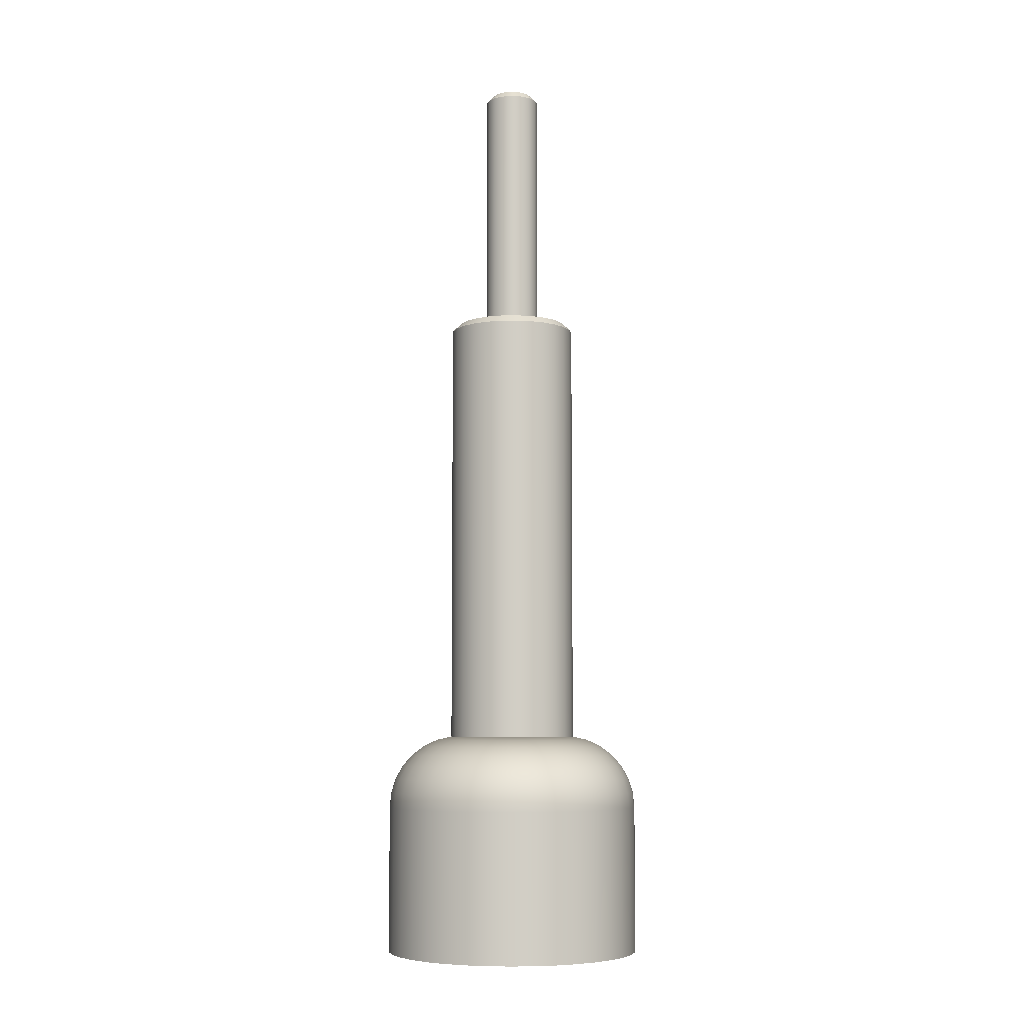
<metadata>
{"format":"obj","ext":"obj","renderer":"f3d","projection":"perspective","resolution":1024,"background":"white","views":[{"elev":-6.7,"azim":-79.3,"up":"+Z"}]}
</metadata>
<code>
g Solido1
v -0.035 0 0
v -0.035 0 0.04016
v -0.03458 0 0.04426
v -0.03447 -0.006078 0
v -0.03447 -0.006078 0.04016
v -0.03405 -0.006004 0.04426
v -0.03447 0.006078 0
v -0.03447 0.006078 0.04016
v -0.03405 0.006004 0.04426
v -0.03289 -0.01197 0
v -0.03289 -0.01197 0.04016
v -0.03281 -0.005786 0.04818
v -0.03332 0 0.04818
v -0.03281 0.005786 0.04818
v -0.03289 0.01197 0
v -0.03289 0.01197 0.04016
v -0.03249 -0.01183 0.04426
v -0.03249 0.01183 0.04426
v -0.03131 -0.0114 0.04818
v -0.03081 -0.005432 0.05177
v -0.03128 0 0.05177
v -0.03081 0.005432 0.05177
v -0.03131 0.0114 0.04818
v -0.03031 -0.0175 0
v -0.03031 -0.0175 0.04016
v -0.02994 -0.01729 0.04426
v -0.02994 0.01729 0.04426
v -0.03031 0.0175 0
v -0.03031 0.0175 0.04016
v -0.02885 -0.01666 0.04818
v -0.0294 -0.0107 0.05177
v -0.02856 0 0.05486
v -0.0294 0.0107 0.05177
v -0.02885 0.01666 0.04818
v -0.02812 -0.004959 0.05486
v -0.02812 0.004959 0.05486
v -0.02681 -0.0225 0
v -0.02681 -0.0225 0.04016
v -0.02709 -0.01564 0.05177
v -0.02684 -0.009767 0.05486
v -0.02684 0.009767 0.05486
v -0.02709 0.01564 0.05177
v -0.02681 0.0225 0
v -0.02681 0.0225 0.04016
v -0.02649 -0.02222 0.04426
v -0.02552 -0.02142 0.04818
v -0.02552 0.02142 0.04818
v -0.02649 0.02222 0.04426
v -0.02473 -0.01428 0.05486
v -0.02487 -0.004385 0.05733
v -0.02525 0 0.05733
v -0.02487 0.004385 0.05733
v -0.02473 0.01428 0.05486
v -0.02397 -0.02011 0.05177
v -0.02373 -0.008637 0.05733
v -0.02373 0.008637 0.05733
v -0.02397 0.02011 0.05177
v -0.0225 -0.02681 0
v -0.0225 -0.02681 0.04016
v -0.02222 -0.02649 0.04426
v -0.02188 -0.01836 0.05486
v -0.02187 -0.01263 0.05733
v -0.02151 0 0.05907
v -0.02187 0.01263 0.05733
v -0.02188 0.01836 0.05486
v -0.02222 0.02649 0.04426
v -0.0225 0.02681 0
v -0.0225 0.02681 0.04016
v -0.02142 -0.02552 0.04818
v -0.02119 -0.003736 0.05907
v -0.02119 0.003736 0.05907
v -0.02142 0.02552 0.04818
v -0.02011 -0.02397 0.05177
v -0.02022 -0.007359 0.05907
v -0.02022 0.007359 0.05907
v -0.02011 0.02397 0.05177
v -0.01935 -0.01623 0.05733
v -0.01863 -0.01076 0.05907
v -0.01863 0.01076 0.05907
v -0.01935 0.01623 0.05733
v -0.0175 -0.03031 0
v -0.0175 -0.03031 0.04016
v -0.01836 -0.02188 0.05486
v -0.0175 0 0.06
v -0.0175 0 0.178
v -0.01836 0.02188 0.05486
v -0.0175 0.03031 0
v -0.0175 0.03031 0.04016
v -0.01729 -0.02994 0.04426
v -0.01666 -0.02885 0.04818
v -0.01699 -0.004188 0.06
v -0.01699 -0.004188 0.178
v -0.01699 0.004188 0.06
v -0.01699 0.004188 0.178
v -0.01666 0.02885 0.04818
v -0.01729 0.02994 0.04426
v -0.01564 -0.02709 0.05177
v -0.01623 -0.01935 0.05733
v -0.01648 -0.01383 0.05907
v -0.0155 0 0.18
v -0.01648 0.01383 0.05907
v -0.01623 0.01935 0.05733
v -0.01564 0.02709 0.05177
v -0.0155 -0.008133 0.06
v -0.0155 -0.008133 0.178
v -0.01497 -0.004012 0.18
v -0.01497 0.004012 0.18
v -0.0155 0.008133 0.06
v -0.0155 0.008133 0.178
v -0.01428 -0.02473 0.05486
v -0.01383 -0.01648 0.05907
v -0.01383 0.01648 0.05907
v -0.01428 0.02473 0.05486
v -0.01263 -0.02187 0.05733
v -0.0131 -0.01161 0.06
v -0.0131 -0.01161 0.178
v -0.01342 -0.00775 0.18
v -0.01342 0.00775 0.18
v -0.0131 0.01161 0.06
v -0.0131 0.01161 0.178
v -0.01263 0.02187 0.05733
v -0.01197 -0.03289 0
v -0.01197 -0.03289 0.04016
v -0.01183 -0.03249 0.04426
v -0.01183 0.03249 0.04426
v -0.01197 0.03289 0
v -0.01197 0.03289 0.04016
v -0.0114 -0.03131 0.04818
v -0.0107 -0.0294 0.05177
v -0.01076 -0.01863 0.05907
v -0.01096 -0.01096 0.18
v -0.01096 0.01096 0.18
v -0.01076 0.01863 0.05907
v -0.0107 0.0294 0.05177
v -0.0114 0.03131 0.04818
v -0.009767 -0.02684 0.05486
v -0.009941 -0.0144 0.06
v -0.009941 -0.0144 0.178
v -0.009941 0.0144 0.06
v -0.009941 0.0144 0.178
v -0.009767 0.02684 0.05486
v -0.008637 -0.02373 0.05733
v -0.008637 0.02373 0.05733
v -0.00775 -0.01342 0.18
v -0.00775 0.01342 0.18
v -0.007359 -0.02022 0.05907
v -0.007372 -0.001378 0.18
v -0.007372 -0.001378 0.248
v -0.007372 0.001378 0.18
v -0.007372 0.001378 0.248
v -0.007359 0.02022 0.05907
v -0.006078 -0.03447 0
v -0.006078 -0.03447 0.04016
v -0.006004 -0.03405 0.04426
v -0.005786 -0.03281 0.04818
v -0.006206 -0.01636 0.06
v -0.006206 -0.01636 0.178
v -0.006377 -0.003948 0.18
v -0.006377 -0.003948 0.248
v -0.006377 0.003948 0.18
v -0.006377 0.003948 0.248
v -0.006206 0.01636 0.06
v -0.006206 0.01636 0.178
v -0.005786 0.03281 0.04818
v -0.006078 0.03447 0
v -0.006078 0.03447 0.04016
v -0.006004 0.03405 0.04426
v -0.005432 -0.03081 0.05177
v -0.004959 -0.02812 0.05486
v -0.00452 -0.005985 0.18
v -0.00452 -0.005985 0.248
v -0.00538 -0.001144 0.25
v -0.00538 0.001144 0.25
v -0.00452 0.005985 0.18
v -0.00452 0.005985 0.248
v -0.004959 0.02812 0.05486
v -0.005432 0.03081 0.05177
v -0.004385 -0.02487 0.05733
v -0.003736 -0.02119 0.05907
v -0.004012 -0.01497 0.18
v -0.00445 -0.003233 0.25
v -0.00445 0.003233 0.25
v -0.004012 0.01497 0.18
v -0.003736 0.02119 0.05907
v -0.004385 0.02487 0.05733
v -0.00275 -0.004763 0.25
v -0.00275 0.004763 0.25
v -0.002109 -0.01737 0.06
v -0.002109 -0.01737 0.178
v -0.002052 -0.007214 0.18
v -0.002052 -0.007214 0.248
v -0.002052 0.007214 0.18
v -0.002052 0.007214 0.248
v -0.002109 0.01737 0.06
v -0.002109 0.01737 0.178
v -0.000575 -0.00547 0.25
v -0.000575 0.00547 0.25
v 0 -0.035 0
v 0 -0.035 0.04016
v 0 -0.03458 0.04426
v 0 -0.03332 0.04818
v 0 -0.03128 0.05177
v 0 -0.02856 0.05486
v 0 -0.02525 0.05733
v 0 -0.02151 0.05907
v 0 -0.0155 0.18
v 0 0.0155 0.18
v 0 0.02151 0.05907
v 0 0.02525 0.05733
v 0 0.02856 0.05486
v 0 0.03128 0.05177
v 0 0.03332 0.04818
v 0 0.035 0
v 0 0.035 0.04016
v 0 0.03458 0.04426
v 0.000692 -0.007468 0.18
v 0.000692 -0.007468 0.248
v 0.000692 0.007468 0.18
v 0.000692 0.007468 0.248
v 0.002109 -0.01737 0.06
v 0.002109 -0.01737 0.178
v 0.0017 -0.005231 0.25
v 0.0017 0.005231 0.25
v 0.002109 0.01737 0.06
v 0.002109 0.01737 0.178
v 0.003343 -0.006714 0.18
v 0.003343 -0.006714 0.248
v 0.003343 0.006714 0.18
v 0.003343 0.006714 0.248
v 0.004385 -0.02487 0.05733
v 0.003736 -0.02119 0.05907
v 0.004012 -0.01497 0.18
v 0.00368 -0.004087 0.25
v 0.00368 0.004087 0.25
v 0.004012 0.01497 0.18
v 0.003736 0.02119 0.05907
v 0.004385 0.02487 0.05733
v 0.005432 -0.03081 0.05177
v 0.004959 -0.02812 0.05486
v 0.005024 -0.002237 0.25
v 0.0055 0 0.25
v 0.005024 0.002237 0.25
v 0.004959 0.02812 0.05486
v 0.005432 0.03081 0.05177
v 0.006078 -0.03447 0
v 0.006078 -0.03447 0.04016
v 0.006004 -0.03405 0.04426
v 0.005786 -0.03281 0.04818
v 0.006206 -0.01636 0.06
v 0.006206 -0.01636 0.178
v 0.005543 -0.005053 0.18
v 0.005543 -0.005053 0.248
v 0.005543 0.005053 0.18
v 0.005543 0.005053 0.248
v 0.006206 0.01636 0.06
v 0.006206 0.01636 0.178
v 0.005786 0.03281 0.04818
v 0.006078 0.03447 0
v 0.006078 0.03447 0.04016
v 0.006004 0.03405 0.04426
v 0.007359 -0.02022 0.05907
v 0.006994 -0.002709 0.18
v 0.006994 -0.002709 0.248
v 0.006994 0.002709 0.18
v 0.006994 0.002709 0.248
v 0.007359 0.02022 0.05907
v 0.00775 -0.01342 0.18
v 0.0075 0 0.18
v 0.0075 0 0.248
v 0.00775 0.01342 0.18
v 0.008637 -0.02373 0.05733
v 0.008637 0.02373 0.05733
v 0.009767 -0.02684 0.05486
v 0.009941 -0.0144 0.06
v 0.009941 -0.0144 0.178
v 0.009941 0.0144 0.06
v 0.009941 0.0144 0.178
v 0.009767 0.02684 0.05486
v 0.0114 -0.03131 0.04818
v 0.0107 -0.0294 0.05177
v 0.01076 -0.01863 0.05907
v 0.01096 -0.01096 0.18
v 0.01096 0.01096 0.18
v 0.01076 0.01863 0.05907
v 0.0107 0.0294 0.05177
v 0.0114 0.03131 0.04818
v 0.01197 -0.03289 0
v 0.01197 -0.03289 0.04016
v 0.01183 -0.03249 0.04426
v 0.01183 0.03249 0.04426
v 0.01197 0.03289 0
v 0.01197 0.03289 0.04016
v 0.01263 -0.02187 0.05733
v 0.0131 -0.01161 0.06
v 0.0131 -0.01161 0.178
v 0.01342 -0.00775 0.18
v 0.01342 0.00775 0.18
v 0.0131 0.01161 0.06
v 0.0131 0.01161 0.178
v 0.01263 0.02187 0.05733
v 0.01428 -0.02473 0.05486
v 0.01383 -0.01648 0.05907
v 0.01383 0.01648 0.05907
v 0.01428 0.02473 0.05486
v 0.0155 -0.008133 0.06
v 0.0155 -0.008133 0.178
v 0.01497 -0.004012 0.18
v 0.01497 0.004012 0.18
v 0.0155 0.008133 0.06
v 0.0155 0.008133 0.178
v 0.01564 -0.02709 0.05177
v 0.01623 -0.01935 0.05733
v 0.01648 -0.01383 0.05907
v 0.0155 0 0.18
v 0.01648 0.01383 0.05907
v 0.01623 0.01935 0.05733
v 0.01564 0.02709 0.05177
v 0.01729 -0.02994 0.04426
v 0.01666 -0.02885 0.04818
v 0.01699 -0.004188 0.06
v 0.01699 -0.004188 0.178
v 0.01699 0.004188 0.06
v 0.01699 0.004188 0.178
v 0.01666 0.02885 0.04818
v 0.01729 0.02994 0.04426
v 0.0175 -0.03031 0
v 0.0175 -0.03031 0.04016
v 0.01836 -0.02188 0.05486
v 0.0175 0 0.06
v 0.0175 0 0.178
v 0.01836 0.02188 0.05486
v 0.0175 0.03031 0
v 0.0175 0.03031 0.04016
v 0.01935 -0.01623 0.05733
v 0.01863 -0.01076 0.05907
v 0.01863 0.01076 0.05907
v 0.01935 0.01623 0.05733
v 0.02011 -0.02397 0.05177
v 0.02022 -0.007359 0.05907
v 0.02022 0.007359 0.05907
v 0.02011 0.02397 0.05177
v 0.02142 -0.02552 0.04818
v 0.02119 -0.003736 0.05907
v 0.02119 0.003736 0.05907
v 0.02142 0.02552 0.04818
v 0.0225 -0.02681 0
v 0.0225 -0.02681 0.04016
v 0.02222 -0.02649 0.04426
v 0.02188 -0.01836 0.05486
v 0.02187 -0.01263 0.05733
v 0.02151 0 0.05907
v 0.02187 0.01263 0.05733
v 0.02188 0.01836 0.05486
v 0.02222 0.02649 0.04426
v 0.0225 0.02681 0
v 0.0225 0.02681 0.04016
v 0.02397 -0.02011 0.05177
v 0.02373 -0.008637 0.05733
v 0.02373 0.008637 0.05733
v 0.02397 0.02011 0.05177
v 0.02473 -0.01428 0.05486
v 0.02487 -0.004385 0.05733
v 0.02525 0 0.05733
v 0.02487 0.004385 0.05733
v 0.02473 0.01428 0.05486
v 0.02649 -0.02222 0.04426
v 0.02552 -0.02142 0.04818
v 0.02552 0.02142 0.04818
v 0.02649 0.02222 0.04426
v 0.02681 -0.0225 0
v 0.02681 -0.0225 0.04016
v 0.02709 -0.01564 0.05177
v 0.02684 -0.009767 0.05486
v 0.02684 0.009767 0.05486
v 0.02709 0.01564 0.05177
v 0.02681 0.0225 0
v 0.02681 0.0225 0.04016
v 0.02812 -0.004959 0.05486
v 0.02812 0.004959 0.05486
v 0.02885 -0.01666 0.04818
v 0.0294 -0.0107 0.05177
v 0.02856 0 0.05486
v 0.0294 0.0107 0.05177
v 0.02885 0.01666 0.04818
v 0.03031 -0.0175 0
v 0.03031 -0.0175 0.04016
v 0.02994 -0.01729 0.04426
v 0.02994 0.01729 0.04426
v 0.03031 0.0175 0
v 0.03031 0.0175 0.04016
v 0.03131 -0.0114 0.04818
v 0.03081 -0.005432 0.05177
v 0.03128 0 0.05177
v 0.03081 0.005432 0.05177
v 0.03131 0.0114 0.04818
v 0.03249 -0.01183 0.04426
v 0.03249 0.01183 0.04426
v 0.03289 -0.01197 0
v 0.03289 -0.01197 0.04016
v 0.03281 -0.005786 0.04818
v 0.03332 0 0.04818
v 0.03281 0.005786 0.04818
v 0.03289 0.01197 0
v 0.03289 0.01197 0.04016
v 0.03447 -0.006078 0
v 0.03447 -0.006078 0.04016
v 0.03405 -0.006004 0.04426
v 0.03447 0.006078 0
v 0.03447 0.006078 0.04016
v 0.03405 0.006004 0.04426
v 0.035 0 0
v 0.035 0 0.04016
v 0.03458 0 0.04426
f 264 265 268
f 268 265 269
f 268 269 262
f 262 269 263
f 262 263 251
f 251 263 252
f 251 252 226
f 226 252 227
f 226 227 216
f 216 227 217
f 216 217 190
f 190 217 191
f 190 191 170
f 170 191 171
f 170 171 158
f 158 171 159
f 158 159 147
f 147 159 148
f 147 148 149
f 149 148 150
f 149 150 160
f 160 150 161
f 160 161 174
f 174 161 175
f 174 175 192
f 192 175 193
f 192 193 218
f 218 193 219
f 218 219 228
f 228 219 229
f 228 229 253
f 253 229 254
f 253 254 264
f 264 254 265
f 241 242 240
f 240 242 234
f 240 234 233
f 233 234 223
f 233 223 222
f 222 223 197
f 222 197 196
f 196 197 187
f 196 187 186
f 186 187 182
f 186 182 181
f 181 182 173
f 181 173 172
f 408 409 411
f 411 409 412
f 411 412 405
f 405 412 406
f 405 406 398
f 398 406 399
f 398 399 385
f 385 399 386
f 385 386 370
f 370 386 371
f 370 371 346
f 346 371 347
f 346 347 326
f 326 347 327
f 326 327 287
f 287 327 288
f 287 288 245
f 245 288 246
f 245 246 198
f 198 246 199
f 198 199 152
f 152 199 153
f 152 153 122
f 122 153 123
f 122 123 81
f 81 123 82
f 81 82 58
f 58 82 59
f 58 59 37
f 37 59 38
f 37 38 24
f 24 38 25
f 24 25 10
f 10 25 11
f 10 11 4
f 4 11 5
f 4 5 1
f 1 5 2
f 1 2 7
f 7 2 8
f 7 8 15
f 15 8 16
f 15 16 28
f 28 16 29
f 28 29 43
f 43 29 44
f 43 44 67
f 67 44 68
f 67 68 87
f 87 68 88
f 87 88 126
f 126 88 127
f 126 127 165
f 165 127 166
f 165 166 213
f 213 166 214
f 213 214 258
f 258 214 259
f 258 259 291
f 291 259 292
f 291 292 332
f 332 292 333
f 332 333 355
f 355 333 356
f 355 356 376
f 376 356 377
f 376 377 389
f 389 377 390
f 389 390 403
f 403 390 404
f 403 404 408
f 408 404 409
f 5 6 2
f 2 6 3
f 2 3 8
f 8 3 9
f 8 9 16
f 16 9 18
f 16 18 29
f 29 18 27
f 29 27 44
f 44 27 48
f 44 48 68
f 68 48 66
f 68 66 88
f 88 66 96
f 88 96 127
f 127 96 125
f 127 125 166
f 166 125 167
f 166 167 214
f 214 167 215
f 214 215 259
f 259 215 260
f 259 260 292
f 292 260 290
f 292 290 333
f 333 290 325
f 333 325 356
f 356 325 354
f 356 354 377
f 377 354 369
f 377 369 390
f 390 369 388
f 390 388 404
f 404 388 397
f 404 397 409
f 409 397 410
f 409 410 412
f 412 410 413
f 412 413 406
f 406 413 407
f 406 407 399
f 399 407 396
f 399 396 386
f 386 396 387
f 386 387 371
f 371 387 366
f 371 366 347
f 347 366 348
f 347 348 327
f 327 348 318
f 327 318 288
f 288 318 289
f 288 289 246
f 246 289 247
f 246 247 199
f 199 247 200
f 199 200 153
f 153 200 154
f 153 154 123
f 123 154 124
f 123 124 82
f 82 124 89
f 82 89 59
f 59 89 60
f 59 60 38
f 38 60 45
f 38 45 25
f 25 45 26
f 25 26 11
f 11 26 17
f 11 17 5
f 5 17 6
f 93 71 84
f 84 71 63
f 84 63 70
f 70 63 51
f 70 51 50
f 50 51 32
f 50 32 35
f 35 32 21
f 35 21 20
f 20 21 13
f 20 13 12
f 12 13 3
f 12 3 6
f 71 93 75
f 75 93 108
f 75 108 79
f 79 108 119
f 79 119 101
f 101 119 112
f 101 112 102
f 102 112 121
f 102 121 113
f 113 121 141
f 113 141 134
f 134 141 177
f 134 177 164
f 164 177 212
f 164 212 215
f 215 212 260
f 119 139 112
f 112 139 133
f 112 133 121
f 121 133 143
f 121 143 141
f 141 143 176
f 141 176 177
f 177 176 211
f 177 211 212
f 212 211 257
f 212 257 260
f 260 257 290
f 139 162 133
f 133 162 151
f 133 151 143
f 143 151 185
f 143 185 176
f 176 185 210
f 176 210 211
f 211 210 244
f 211 244 257
f 257 244 286
f 257 286 290
f 290 286 325
f 151 162 184
f 184 162 194
f 184 194 208
f 208 194 224
f 208 224 236
f 236 224 255
f 236 255 266
f 266 255 284
f 266 284 300
f 300 284 316
f 300 316 331
f 331 316 353
f 331 353 360
f 360 353 375
f 360 375 384
f 384 375 395
f 384 395 397
f 397 395 410
f 255 276 284
f 284 276 303
f 284 303 316
f 316 303 337
f 316 337 353
f 353 337 365
f 353 365 375
f 375 365 383
f 375 383 395
f 395 383 402
f 395 402 410
f 410 402 413
f 276 298 303
f 303 298 315
f 303 315 337
f 337 315 352
f 337 352 365
f 365 352 374
f 365 374 383
f 383 374 394
f 383 394 402
f 402 394 401
f 402 401 413
f 413 401 407
f 315 298 336
f 336 298 309
f 336 309 340
f 340 309 322
f 340 322 344
f 344 322 329
f 344 329 351
f 351 329 343
f 351 343 362
f 362 343 358
f 362 358 373
f 373 358 361
f 373 361 372
f 372 361 357
f 372 357 367
f 367 357 342
f 367 342 348
f 348 342 318
f 329 320 343
f 343 320 339
f 343 339 358
f 358 339 350
f 358 350 361
f 361 350 349
f 361 349 357
f 357 349 338
f 357 338 342
f 342 338 319
f 342 319 318
f 318 319 289
f 320 305 339
f 339 305 335
f 339 335 350
f 350 335 334
f 350 334 349
f 349 334 328
f 349 328 338
f 338 328 311
f 338 311 319
f 319 311 279
f 319 279 289
f 289 279 247
f 305 294 335
f 335 294 313
f 335 313 334
f 334 313 312
f 334 312 328
f 328 312 301
f 328 301 311
f 311 301 280
f 311 280 279
f 279 280 248
f 279 248 247
f 247 248 200
f 313 294 302
f 302 294 274
f 302 274 281
f 281 274 249
f 281 249 261
f 261 249 231
f 261 231 230
f 230 231 204
f 230 204 203
f 203 204 169
f 203 169 168
f 168 169 129
f 168 129 128
f 128 129 90
f 128 90 89
f 89 90 60
f 249 220 231
f 231 220 205
f 231 205 204
f 204 205 178
f 204 178 169
f 169 178 136
f 169 136 129
f 129 136 97
f 129 97 90
f 90 97 69
f 90 69 60
f 60 69 45
f 220 188 205
f 205 188 179
f 205 179 178
f 178 179 142
f 178 142 136
f 136 142 110
f 136 110 97
f 97 110 73
f 97 73 69
f 69 73 46
f 69 46 45
f 45 46 26
f 188 156 179
f 179 156 146
f 179 146 142
f 142 146 114
f 142 114 110
f 110 114 83
f 110 83 73
f 73 83 54
f 73 54 46
f 46 54 30
f 46 30 26
f 26 30 17
f 146 156 130
f 130 156 137
f 130 137 111
f 111 137 115
f 111 115 99
f 99 115 78
f 99 78 62
f 62 78 55
f 62 55 40
f 40 55 35
f 40 35 20
f 115 104 78
f 78 104 74
f 78 74 55
f 55 74 50
f 55 50 35
f 104 91 74
f 74 91 70
f 74 70 50
f 91 84 70
f 3 13 9
f 9 13 14
f 9 14 18
f 18 14 23
f 18 23 27
f 27 23 34
f 27 34 48
f 48 34 47
f 48 47 66
f 66 47 72
f 66 72 96
f 96 72 95
f 96 95 125
f 125 95 135
f 125 135 167
f 167 135 164
f 167 164 215
f 13 21 14
f 14 21 22
f 14 22 23
f 23 22 33
f 23 33 34
f 34 33 42
f 34 42 47
f 47 42 57
f 47 57 72
f 72 57 76
f 72 76 95
f 95 76 103
f 95 103 135
f 135 103 134
f 135 134 164
f 21 32 22
f 22 32 36
f 22 36 33
f 33 36 41
f 33 41 42
f 42 41 53
f 42 53 57
f 57 53 65
f 57 65 76
f 76 65 86
f 76 86 103
f 103 86 113
f 103 113 134
f 32 51 36
f 36 51 52
f 36 52 41
f 41 52 56
f 41 56 53
f 53 56 64
f 53 64 65
f 65 64 80
f 65 80 86
f 86 80 102
f 86 102 113
f 51 63 52
f 52 63 71
f 52 71 56
f 56 71 75
f 56 75 64
f 64 75 79
f 64 79 80
f 80 79 101
f 80 101 102
f 12 6 19
f 19 6 17
f 19 17 30
f 20 12 31
f 31 12 19
f 31 19 39
f 39 19 30
f 39 30 54
f 20 31 40
f 40 31 49
f 40 49 62
f 62 49 77
f 62 77 99
f 99 77 111
f 49 31 39
f 49 39 61
f 61 39 54
f 61 54 83
f 49 61 77
f 77 61 98
f 77 98 111
f 111 98 130
f 98 61 83
f 130 98 114
f 114 98 83
f 128 89 124
f 146 130 114
f 128 124 155
f 155 124 154
f 155 154 201
f 201 154 200
f 201 200 248
f 128 155 168
f 168 155 202
f 168 202 203
f 203 202 239
f 203 239 230
f 230 239 271
f 230 271 261
f 261 271 281
f 202 155 201
f 202 201 238
f 238 201 248
f 238 248 280
f 202 238 239
f 239 238 273
f 239 273 271
f 271 273 293
f 271 293 281
f 281 293 302
f 273 238 280
f 293 273 301
f 301 273 280
f 302 293 312
f 312 293 301
f 367 348 366
f 313 302 312
f 367 366 380
f 380 366 387
f 380 387 391
f 391 387 396
f 391 396 400
f 400 396 407
f 400 407 401
f 367 380 372
f 372 380 381
f 372 381 373
f 373 381 378
f 373 378 362
f 362 378 363
f 362 363 351
f 351 363 344
f 381 380 391
f 381 391 392
f 392 391 400
f 392 400 393
f 393 400 401
f 393 401 394
f 381 392 378
f 378 392 382
f 378 382 363
f 363 382 364
f 363 364 344
f 344 364 340
f 382 392 393
f 382 393 379
f 379 393 394
f 379 394 374
f 382 379 364
f 364 379 359
f 364 359 340
f 340 359 336
f 359 379 374
f 384 397 388
f 336 359 352
f 352 359 374
f 384 388 368
f 368 388 369
f 368 369 345
f 345 369 354
f 345 354 324
f 324 354 325
f 324 325 286
f 315 336 352
f 384 368 360
f 360 368 341
f 360 341 331
f 331 341 304
f 331 304 300
f 300 304 272
f 300 272 266
f 266 272 236
f 341 368 345
f 341 345 317
f 317 345 324
f 317 324 285
f 285 324 286
f 285 286 244
f 341 317 304
f 304 317 278
f 304 278 272
f 272 278 237
f 272 237 236
f 236 237 208
f 278 317 285
f 278 285 243
f 243 285 244
f 243 244 210
f 278 243 237
f 237 243 209
f 237 209 208
f 208 209 184
f 209 243 210
f 184 209 185
f 185 209 210
f 151 184 185
f 405 4 411
f 411 4 1
f 411 1 408
f 408 1 7
f 408 7 403
f 403 7 15
f 403 15 389
f 389 15 28
f 389 28 376
f 376 28 43
f 376 43 355
f 355 43 67
f 355 67 332
f 332 67 87
f 332 87 291
f 291 87 126
f 291 126 258
f 258 126 165
f 258 165 213
f 4 405 10
f 10 405 398
f 10 398 24
f 24 398 385
f 24 385 37
f 37 385 370
f 37 370 58
f 58 370 346
f 58 346 81
f 81 346 326
f 81 326 122
f 122 326 287
f 122 287 152
f 152 287 245
f 152 245 198
f 263 269 241
f 241 269 265
f 241 265 242
f 242 265 254
f 242 254 234
f 234 254 229
f 234 229 223
f 223 229 219
f 223 219 197
f 197 219 193
f 197 193 187
f 187 193 175
f 187 175 182
f 182 175 161
f 182 161 173
f 173 161 150
f 173 150 148
f 173 148 172
f 172 148 159
f 172 159 181
f 181 159 171
f 181 171 186
f 186 171 191
f 186 191 196
f 196 191 217
f 196 217 222
f 222 217 227
f 222 227 233
f 233 227 252
f 233 252 240
f 240 252 263
f 240 263 241
f 262 307 268
f 268 307 314
f 268 314 308
f 307 262 296
f 296 262 251
f 296 251 282
f 282 251 267
f 267 251 226
f 267 226 232
f 232 226 216
f 232 216 206
f 206 216 190
f 206 190 180
f 180 190 144
f 144 190 170
f 144 170 131
f 131 170 158
f 131 158 117
f 117 158 106
f 106 158 147
f 106 147 100
f 100 147 149
f 100 149 107
f 107 149 160
f 107 160 118
f 118 160 132
f 132 160 174
f 132 174 145
f 145 174 192
f 145 192 183
f 183 192 207
f 207 192 218
f 207 218 235
f 235 218 228
f 235 228 270
f 270 228 253
f 270 253 283
f 283 253 297
f 297 253 264
f 297 264 308
f 308 264 268
f 307 321 314
f 314 321 330
f 314 330 323
f 321 307 306
f 306 307 296
f 306 296 295
f 295 296 282
f 295 282 275
f 275 282 267
f 275 267 250
f 250 267 232
f 250 232 221
f 221 232 206
f 221 206 189
f 189 206 180
f 189 180 157
f 157 180 144
f 157 144 138
f 138 144 131
f 138 131 116
f 116 131 117
f 116 117 105
f 105 117 106
f 105 106 92
f 92 106 100
f 92 100 85
f 85 100 94
f 94 100 107
f 94 107 109
f 109 107 118
f 109 118 120
f 120 118 132
f 120 132 140
f 140 132 145
f 140 145 163
f 163 145 183
f 163 183 195
f 195 183 207
f 195 207 225
f 225 207 235
f 225 235 256
f 256 235 270
f 256 270 277
f 277 270 283
f 277 283 299
f 299 283 297
f 299 297 310
f 310 297 308
f 310 308 323
f 323 308 314
f 91 92 84
f 84 92 85
f 84 85 93
f 93 85 94
f 93 94 108
f 108 94 109
f 108 109 119
f 119 109 120
f 119 120 139
f 139 120 140
f 139 140 162
f 162 140 163
f 162 163 194
f 194 163 195
f 194 195 224
f 224 195 225
f 224 225 255
f 255 225 256
f 255 256 276
f 276 256 277
f 276 277 298
f 298 277 299
f 298 299 309
f 309 299 310
f 309 310 322
f 322 310 323
f 322 323 329
f 329 323 330
f 329 330 320
f 320 330 321
f 320 321 305
f 305 321 306
f 305 306 294
f 294 306 295
f 294 295 274
f 274 295 275
f 274 275 249
f 249 275 250
f 249 250 220
f 220 250 221
f 220 221 188
f 188 221 189
f 188 189 156
f 156 189 157
f 156 157 137
f 137 157 138
f 137 138 115
f 115 138 116
f 115 116 104
f 104 116 105
f 104 105 91
f 91 105 92

</code>
